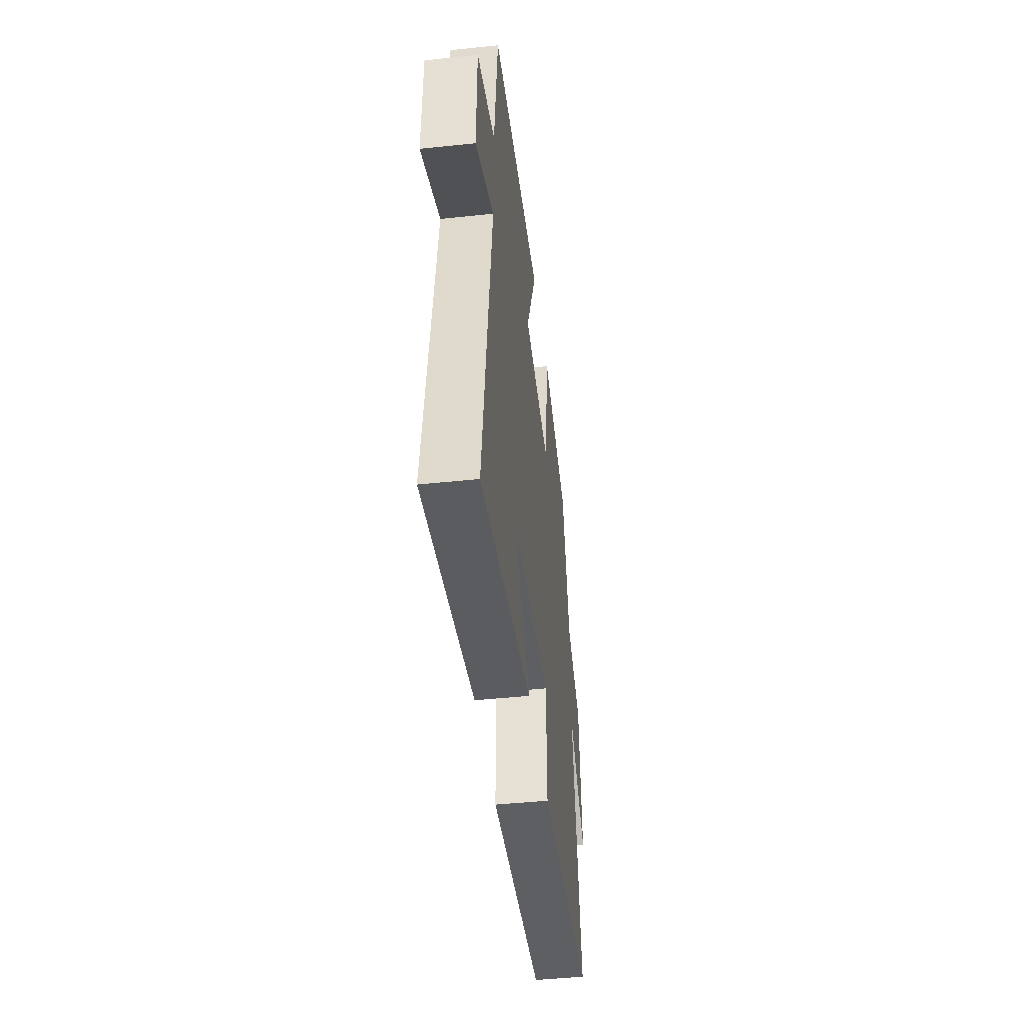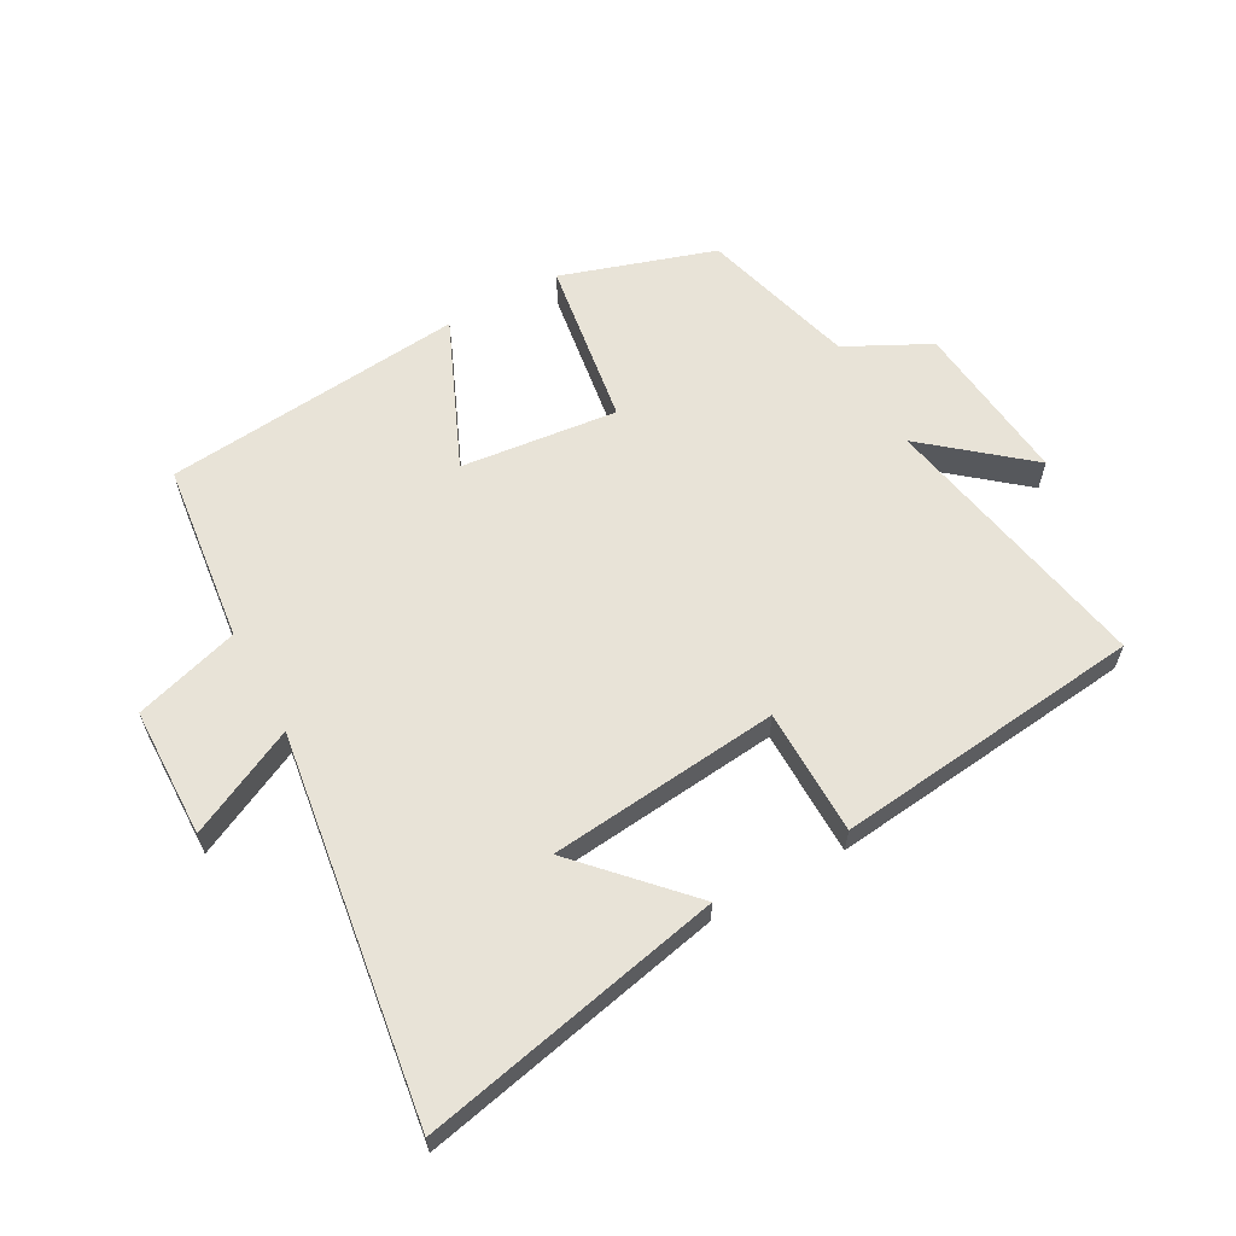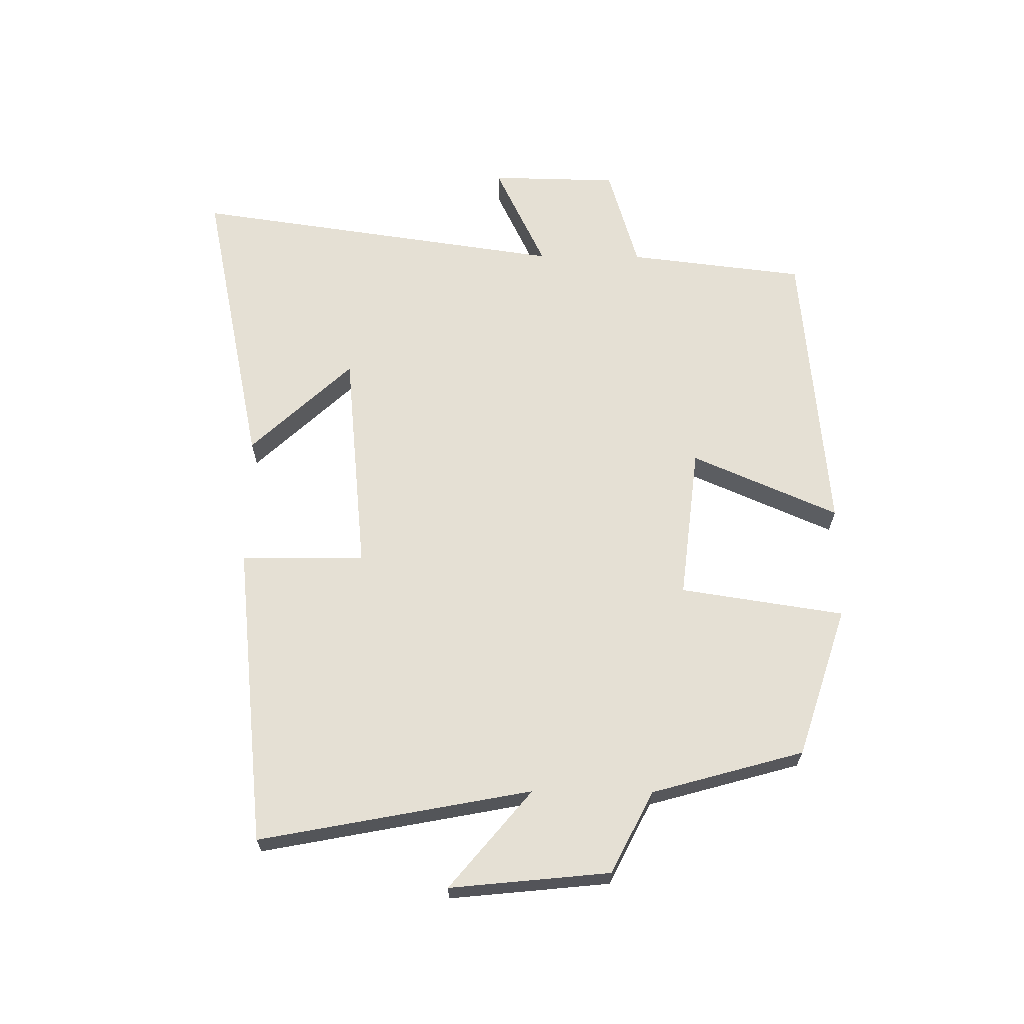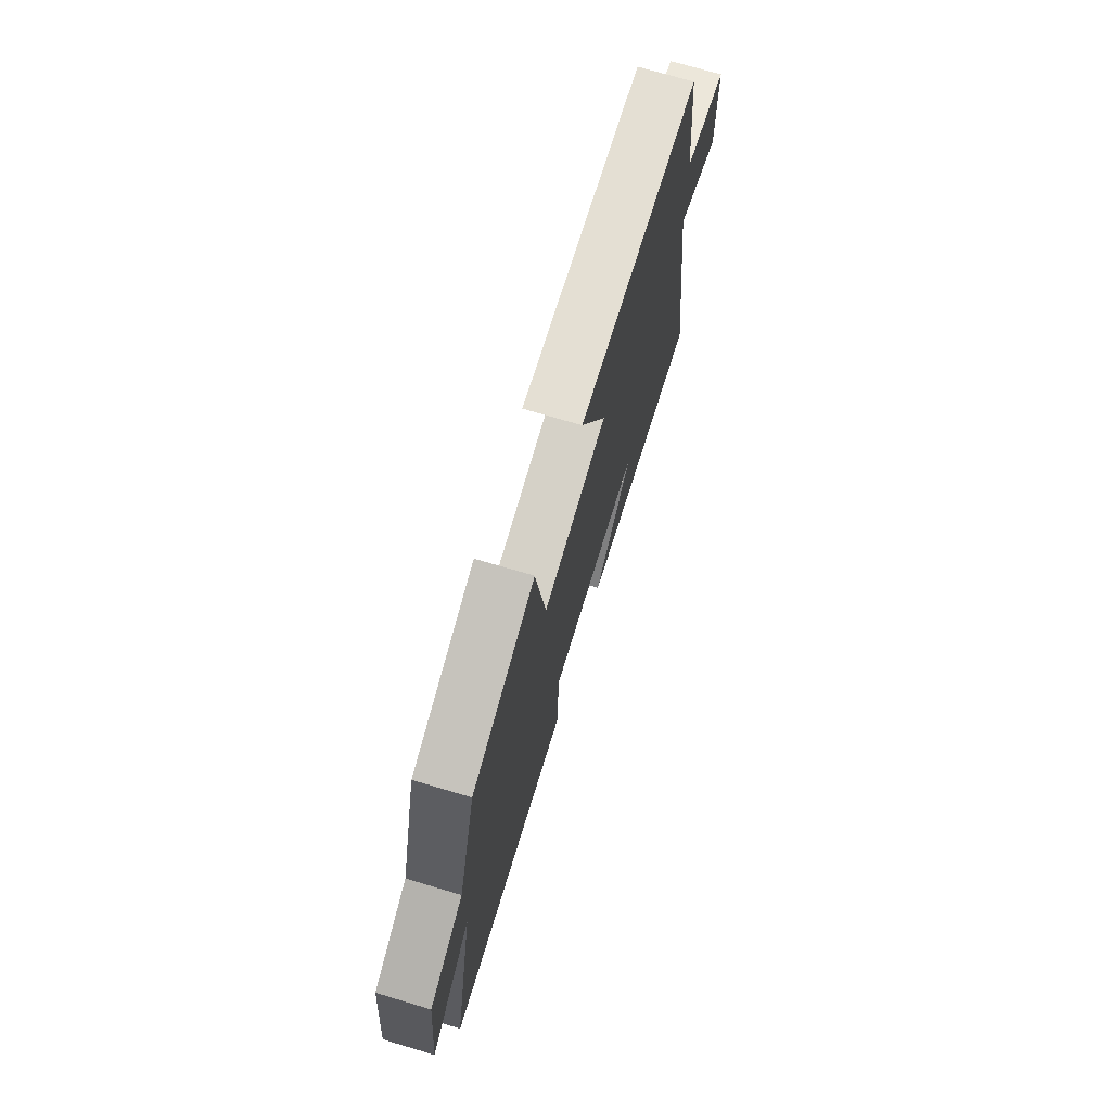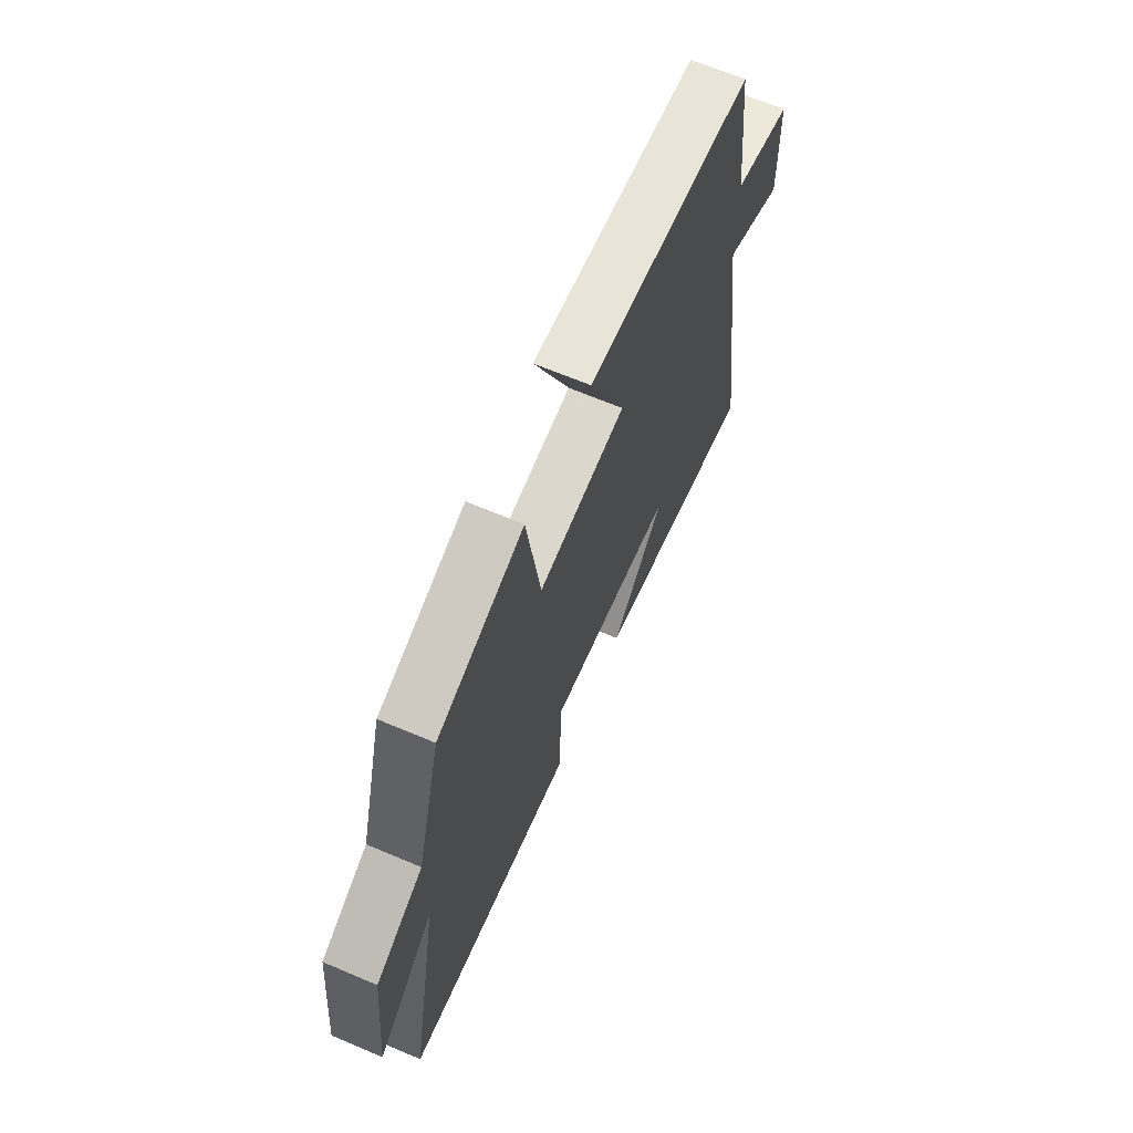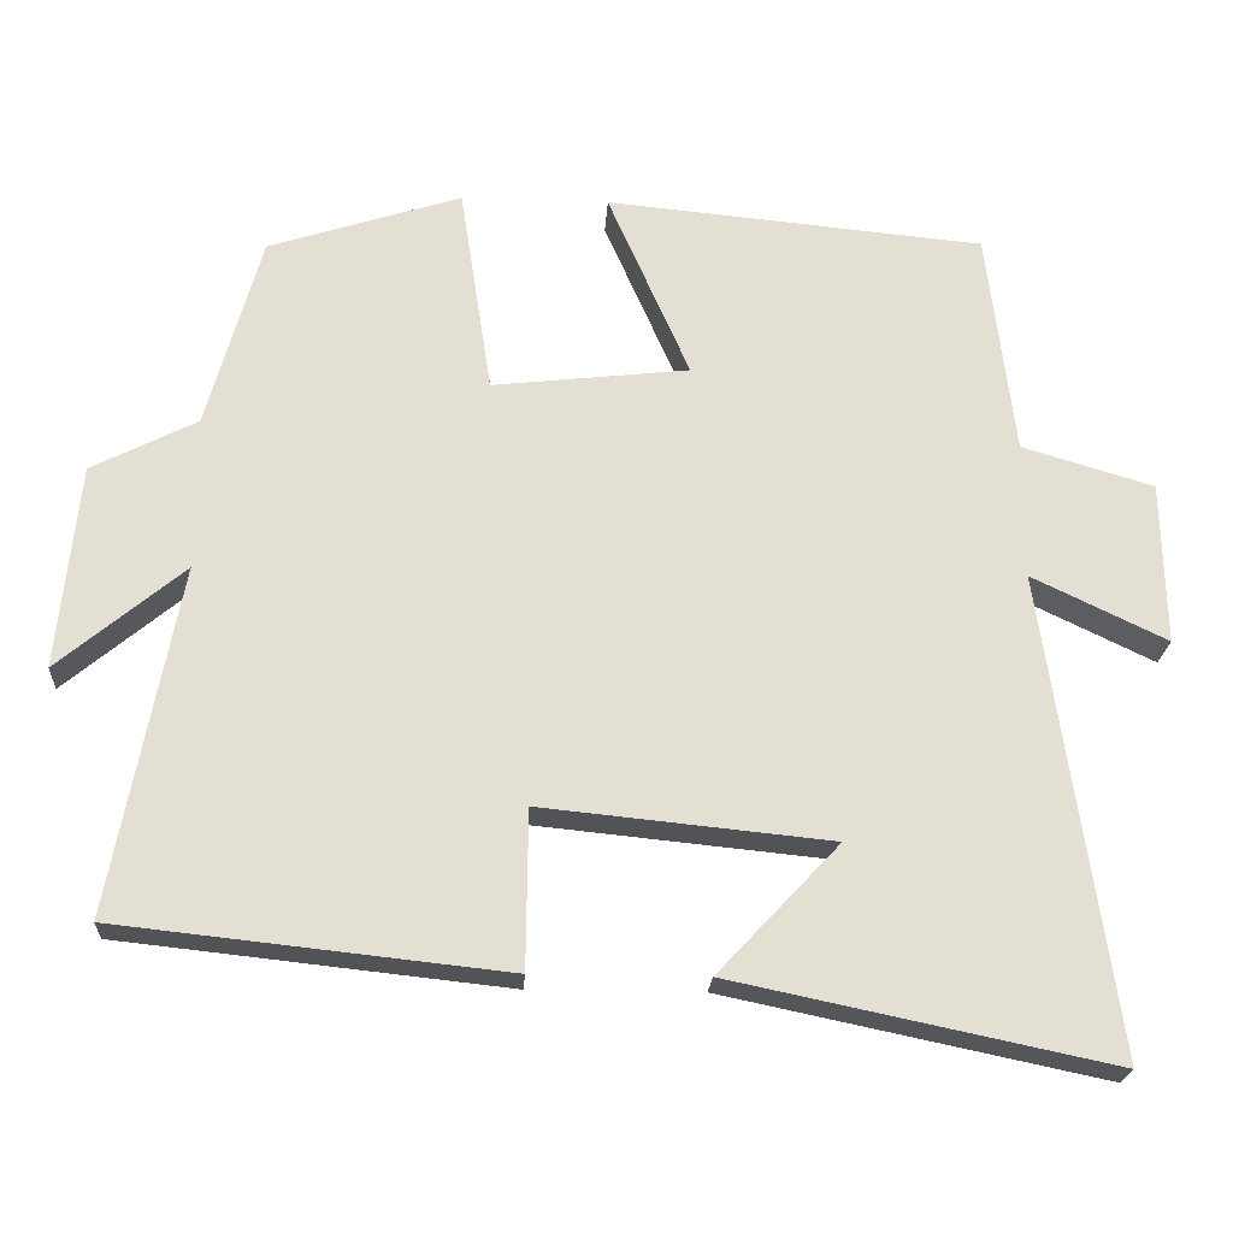
<metadata>
{"format":"obj","ext":"obj","renderer":"f3d","projection":"perspective","resolution":1024,"background":"white","views":[{"elev":-46.0,"azim":96.9,"up":"+Z"},{"elev":61.6,"azim":151.0,"up":"+Y"},{"elev":65.4,"azim":-89.5,"up":"+Y"},{"elev":72.3,"azim":-73.4,"up":"+Z"},{"elev":66.0,"azim":-66.9,"up":"+Z"},{"elev":-22.1,"azim":-3.4,"up":"+Z"}]}
</metadata>
<code>
v -0.583 0.07 -0.448
v -0.5 0.07 -0.013
v -0.657 0.07 -0.144
v -0.631 0.07 0.112
v -0.5 0.07 0.179
v -0.432 0.07 0.422
v -0.191 0.07 0.5
v -0.151 0.07 0.238
v 0.095 0.07 0.266
v -0.007 0.07 0.5
v 0.466 0.07 0.456
v 0.5 0.07 0.173
v 0.665 0.07 0.124
v 0.669 0.07 -0.08
v 0.5 0.07 0.001
v 0.587 0.07 -0.599
v 0.113 0.07 -0.5
v 0.265 0.07 -0.338
v -0.097 0.07 -0.302
v -0.099 0.07 -0.5
v -0.583 0 -0.448
v -0.5 0 -0.013
v -0.657 0 -0.144
v -0.631 0 0.112
v -0.5 0 0.179
v -0.432 0 0.422
v -0.191 0 0.5
v -0.151 0 0.238
v 0.095 0 0.266
v -0.007 0 0.5
v 0.466 0 0.456
v 0.5 0 0.173
v 0.665 0 0.124
v 0.669 0 -0.08
v 0.5 0 0.001
v 0.587 0 -0.599
v 0.113 0 -0.5
v 0.265 0 -0.338
v -0.097 0 -0.302
v -0.099 0 -0.5
f 19 20 1 2
f 18 19 2
f 16 17 18
f 15 16 18
f 15 18 2
f 12 13 14 15
f 12 15 2
f 9 10 11 12
f 8 9 12 2
f 5 6 7 8
f 5 8 2
f 2 3 4 5
f 22 21 40 39
f 22 39 38
f 38 37 36
f 38 36 35
f 22 38 35
f 35 34 33 32
f 22 35 32
f 32 31 30 29
f 22 32 29 28
f 28 27 26 25
f 22 28 25
f 25 24 23 22
f 1 21 22 2
f 2 22 23 3
f 3 23 24 4
f 4 24 25 5
f 5 25 26 6
f 6 26 27 7
f 7 27 28 8
f 8 28 29 9
f 9 29 30 10
f 10 30 31 11
f 11 31 32 12
f 12 32 33 13
f 13 33 34 14
f 14 34 35 15
f 15 35 36 16
f 16 36 37 17
f 17 37 38 18
f 18 38 39 19
f 19 39 40 20
f 20 40 21 1

</code>
